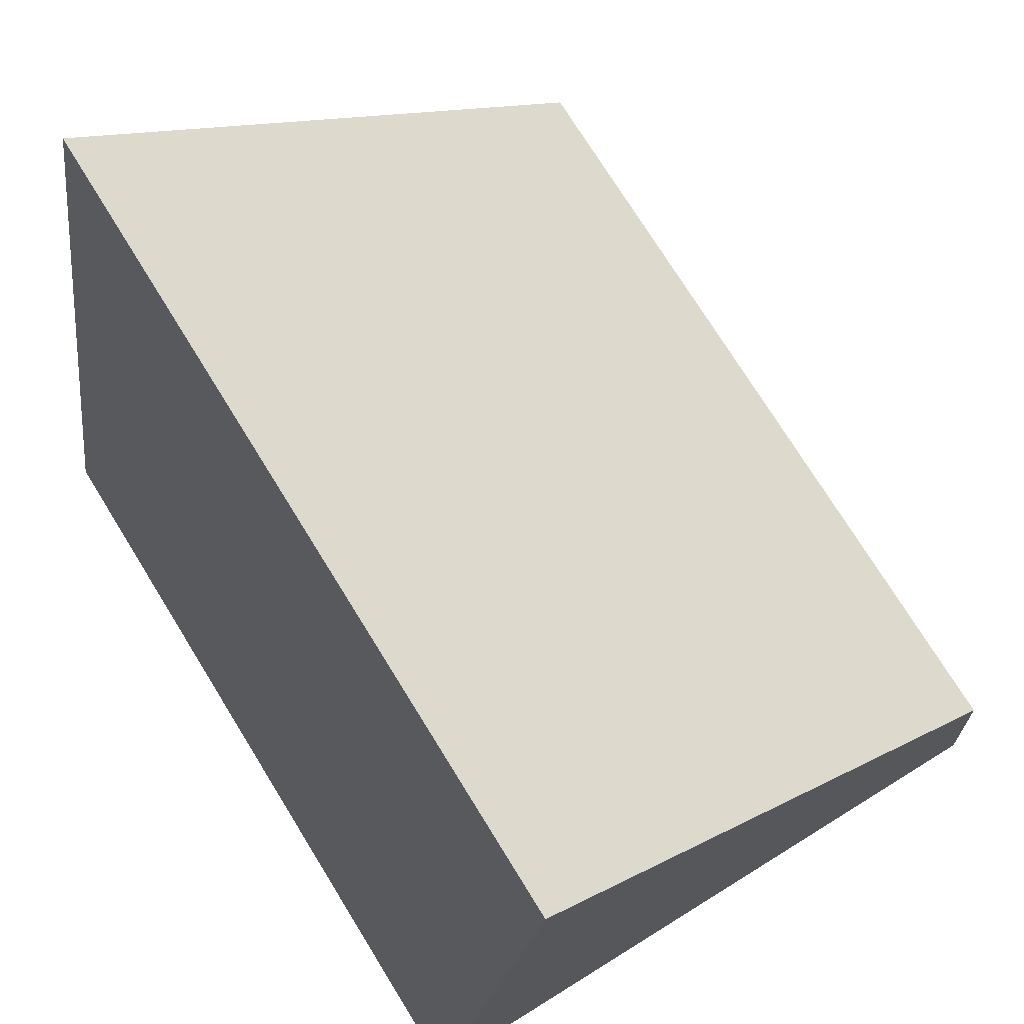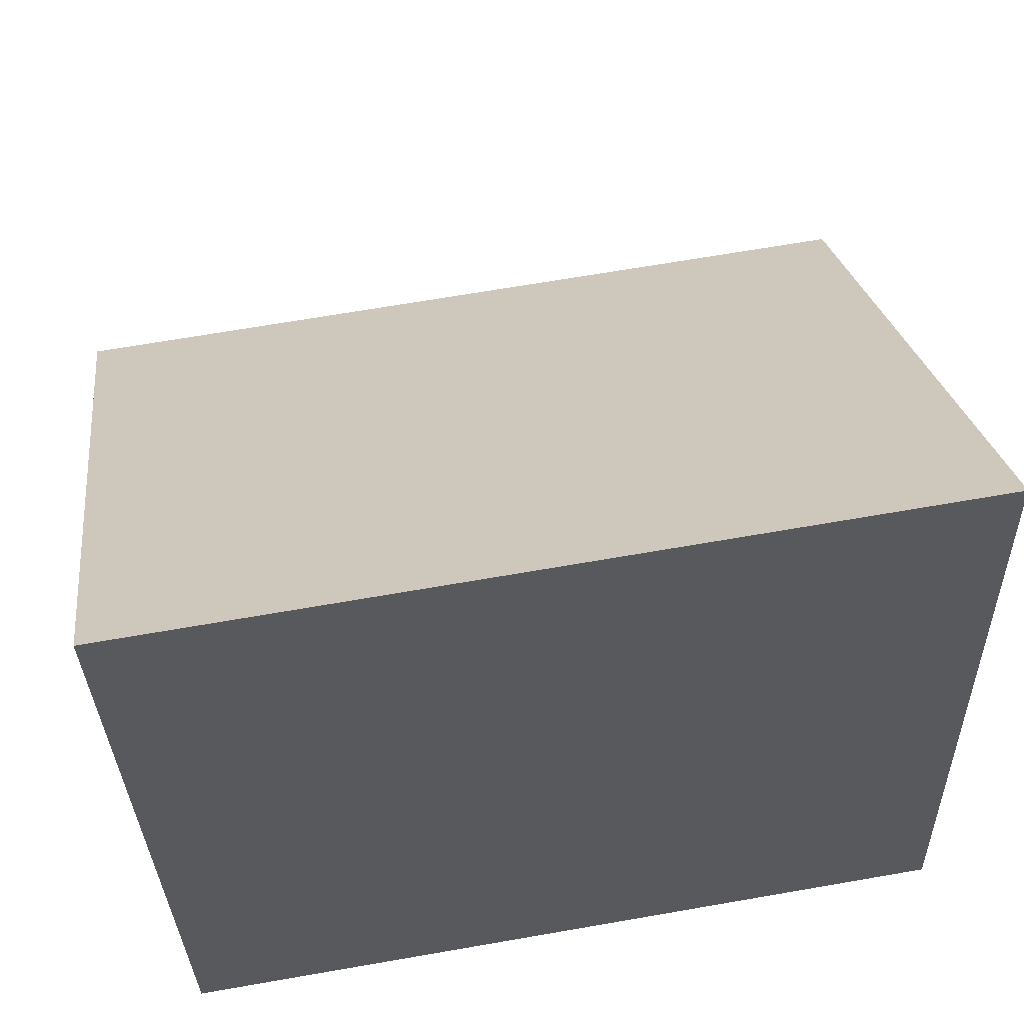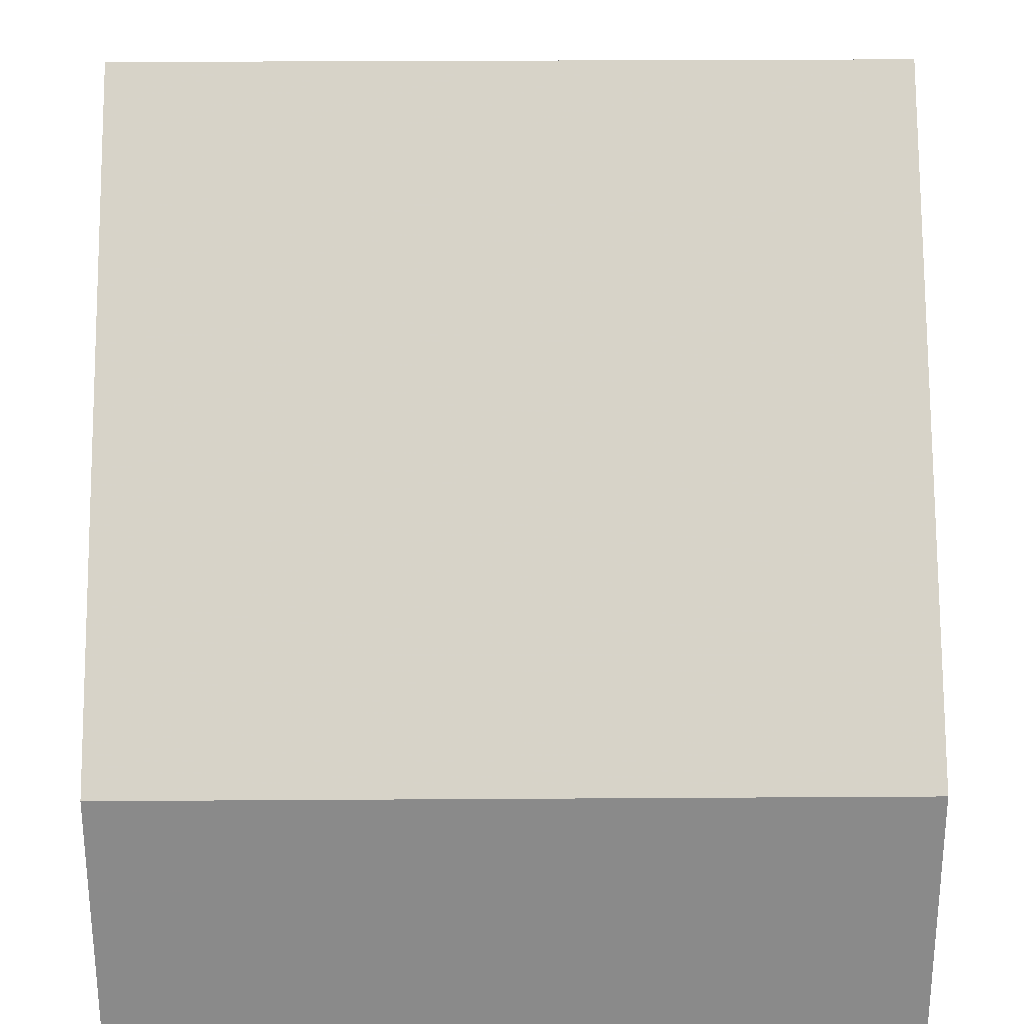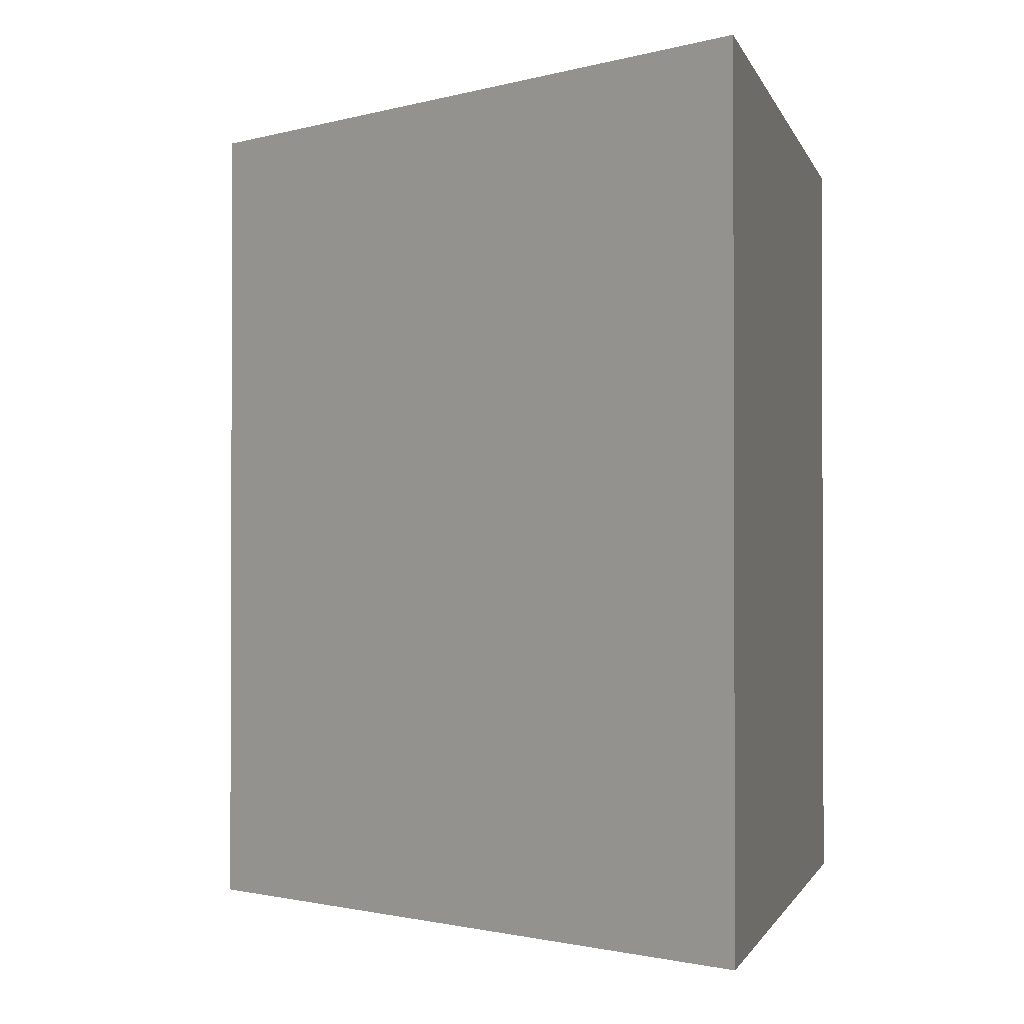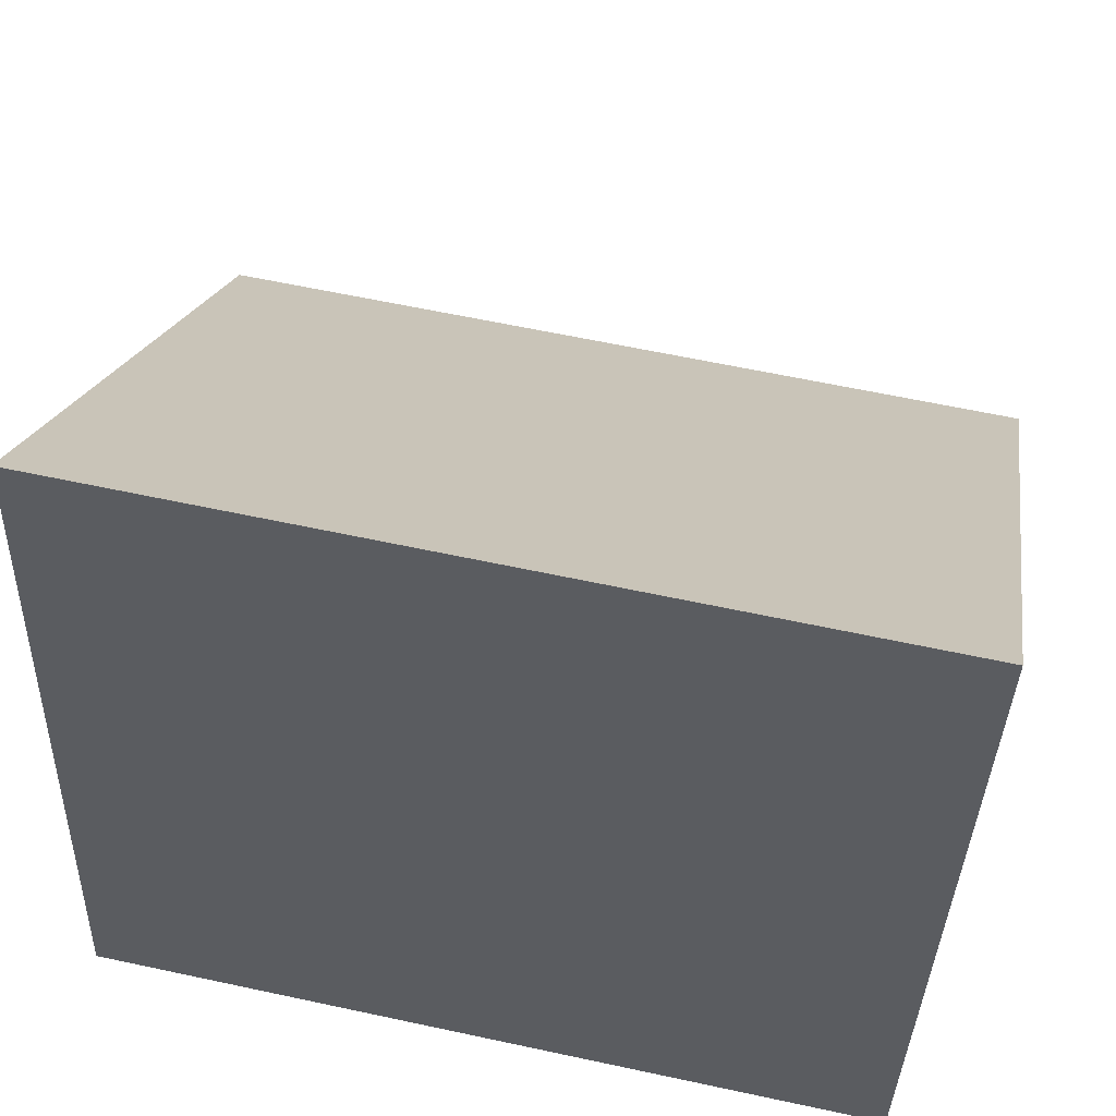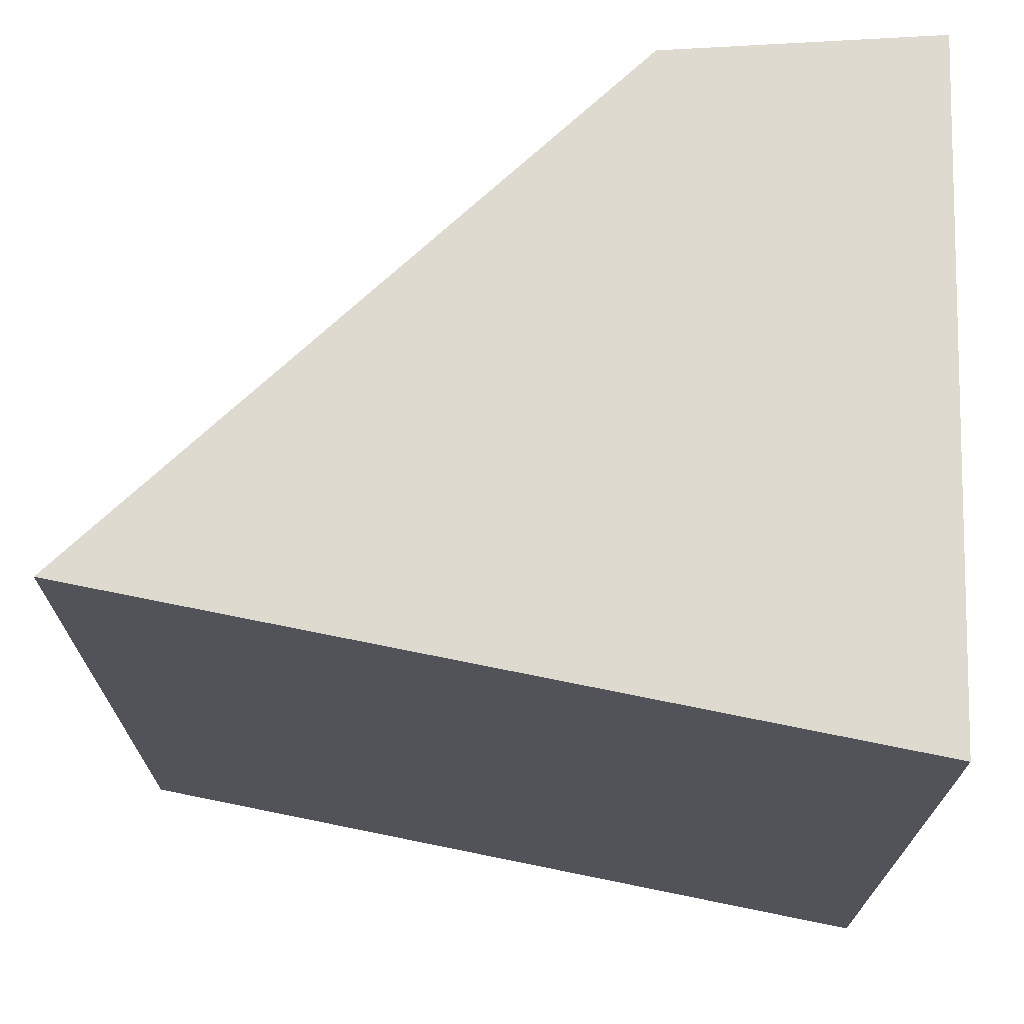
<metadata>
{"format":"obj","ext":"obj","renderer":"f3d","projection":"perspective","resolution":1024,"background":"white","views":[{"elev":73.8,"azim":-31.7,"up":"+Y"},{"elev":67.4,"azim":-99.9,"up":"+Y"},{"elev":32.6,"azim":89.5,"up":"+Y"},{"elev":-1.4,"azim":-176.3,"up":"+Z"},{"elev":62.3,"azim":-77.7,"up":"+Y"},{"elev":70.8,"azim":-87.3,"up":"+Z"}]}
</metadata>
<code>
v 0.07011 -0.0047 0.3409
v 0.07011 -0.0047 0.2652
v 0.06741 0.02041 0.3258
v 0.01773 0.0685 0.3409
v 0.006158 -0.005686 0.3409
v 0.01773 0.0685 0.2652
v 0.06741 0.02041 0.3409
v 0.06741 0.02041 0.2652
v 0.006158 -0.005686 0.2652
f 1 2 3
f 5 2 1
f 5 1 4
f 6 4 3
f 6 5 4
f 7 1 3
f 7 3 4
f 7 4 1
f 8 6 3
f 8 3 2
f 8 2 6
f 9 6 2
f 9 2 5
f 9 5 6

</code>
